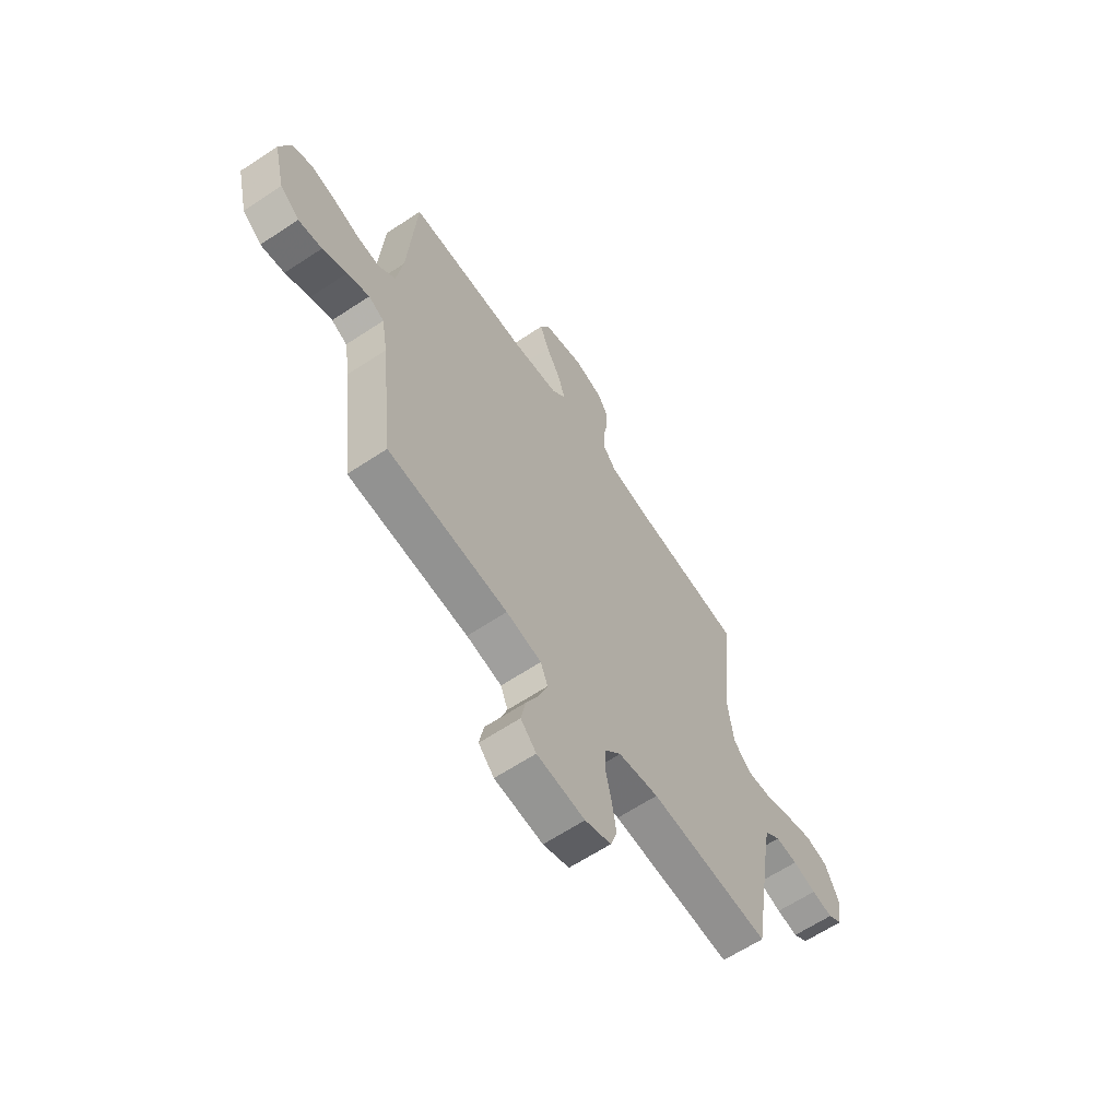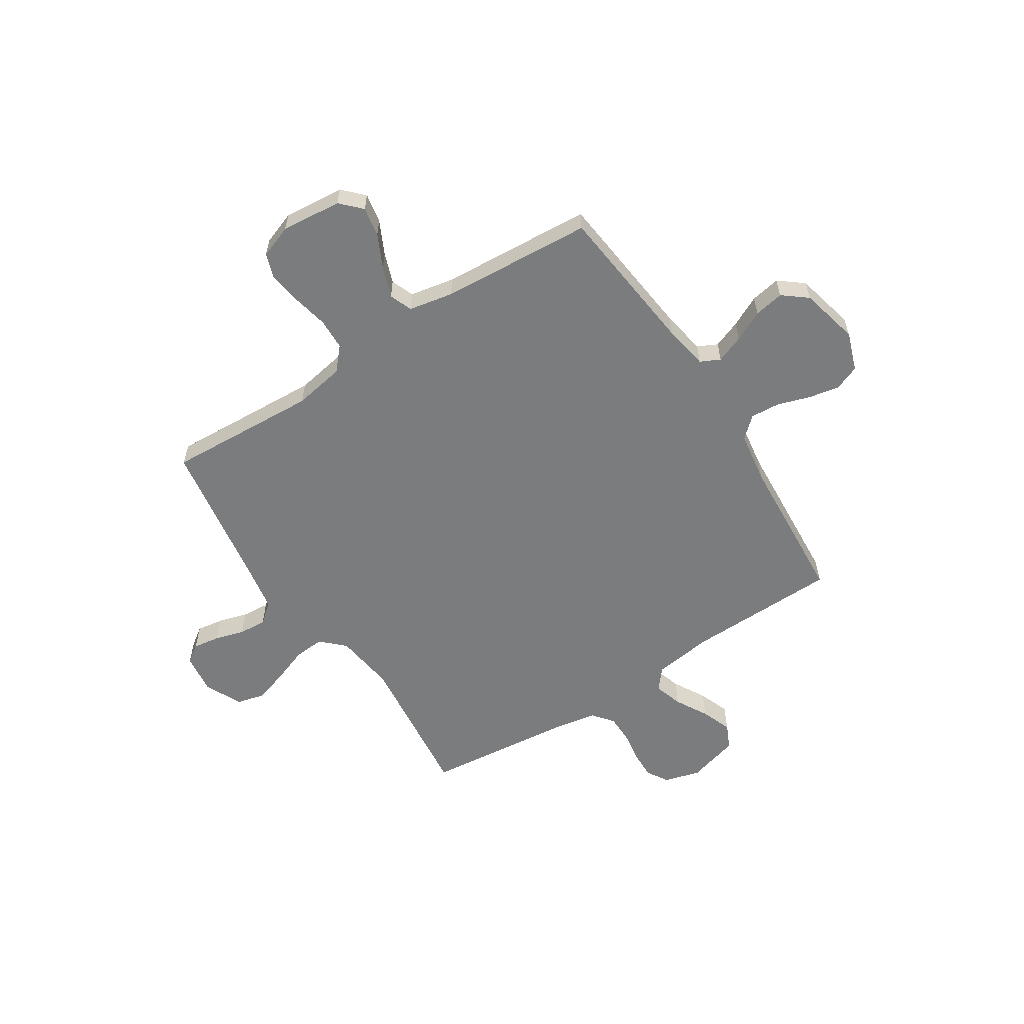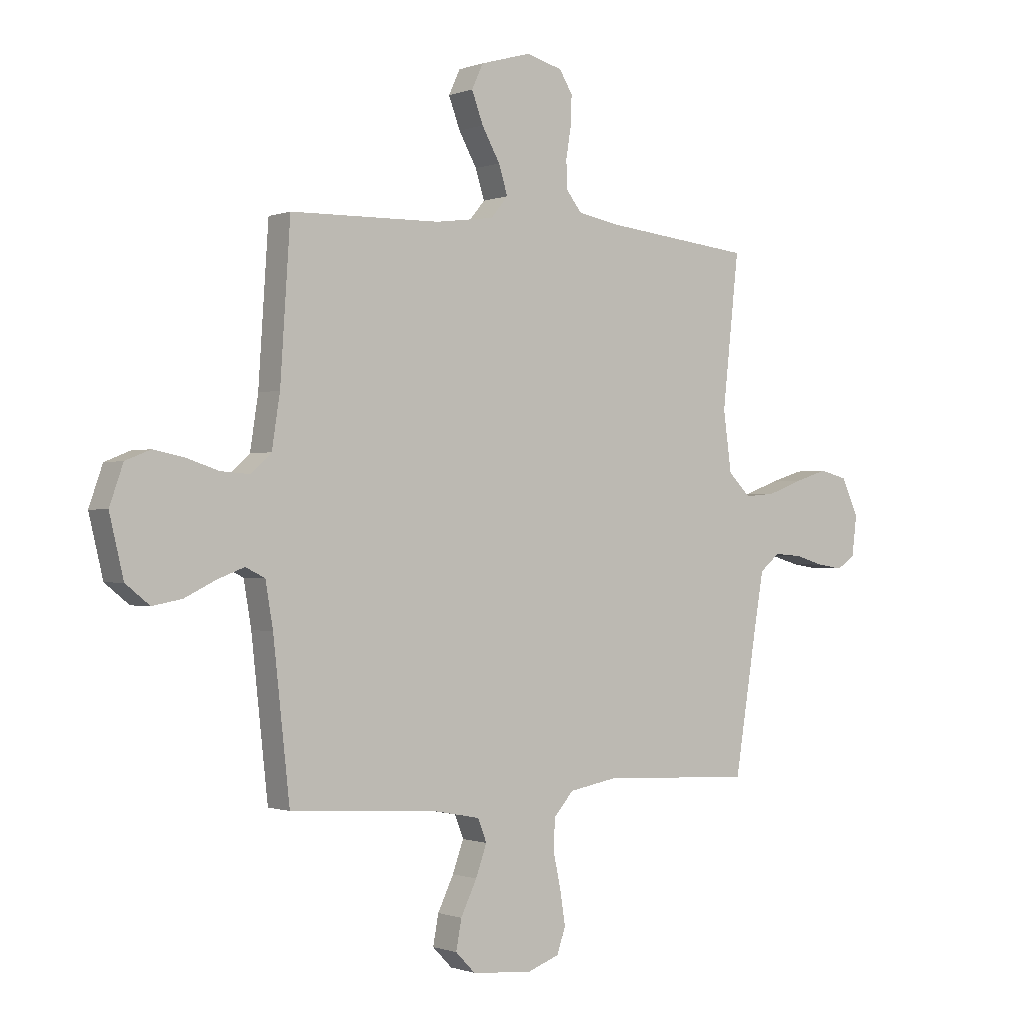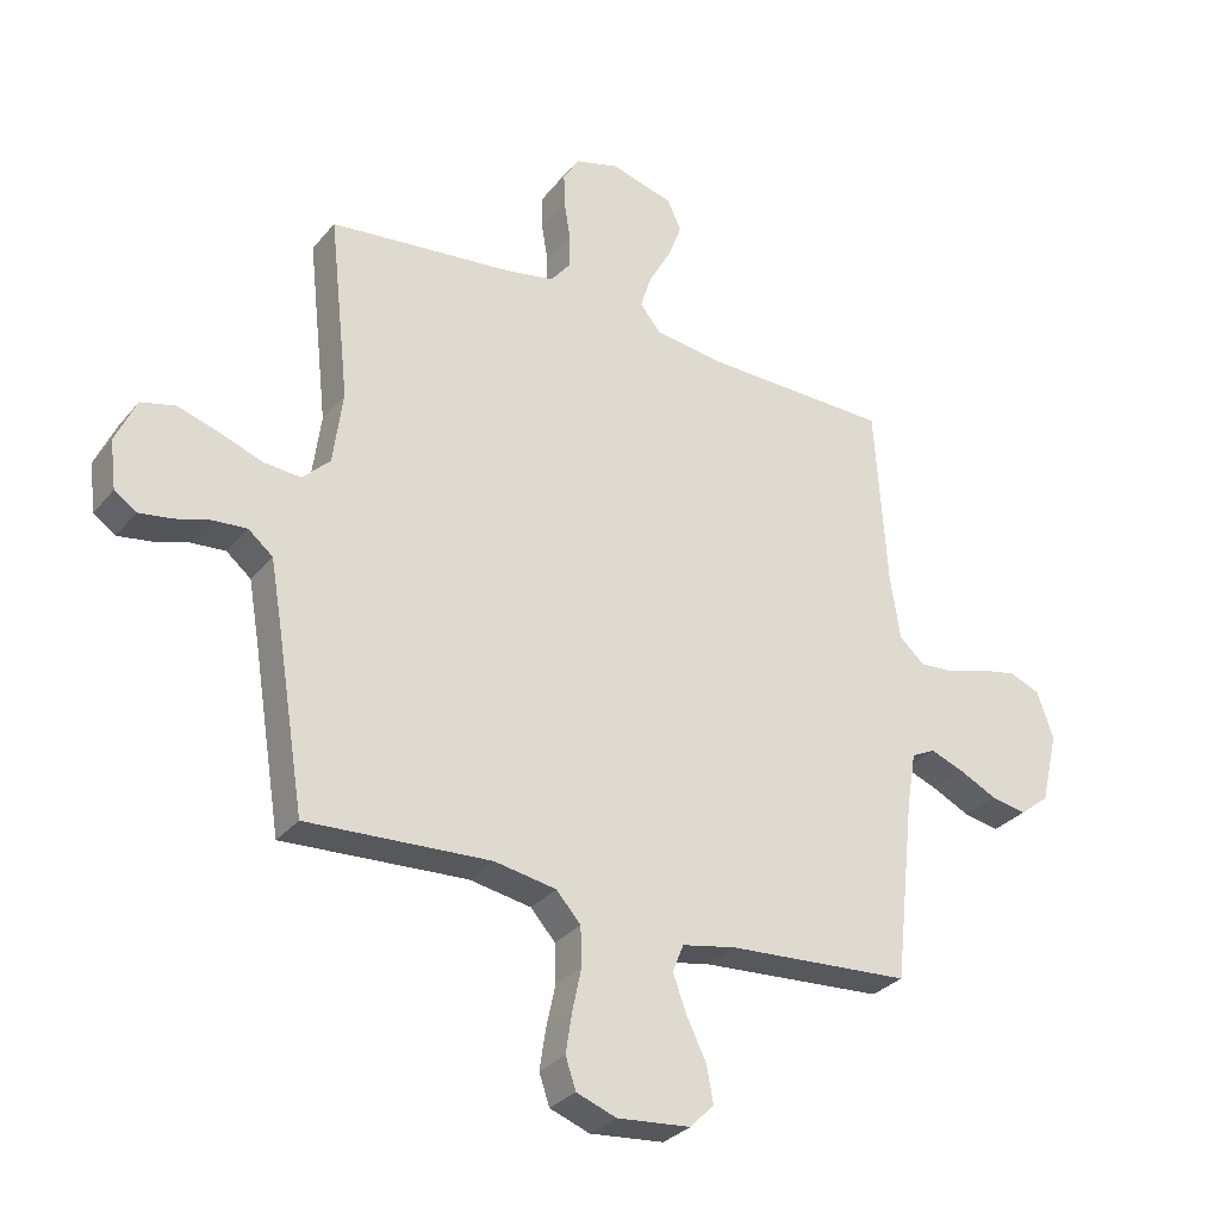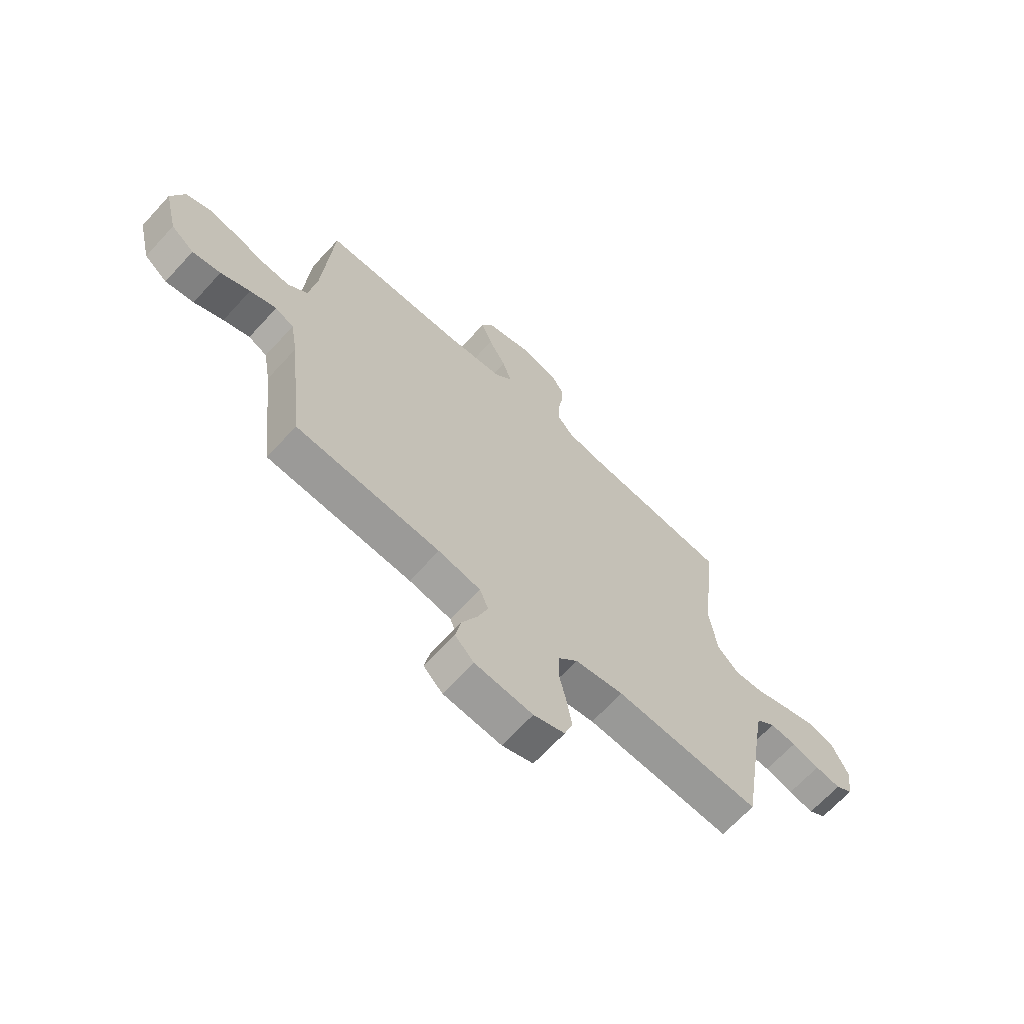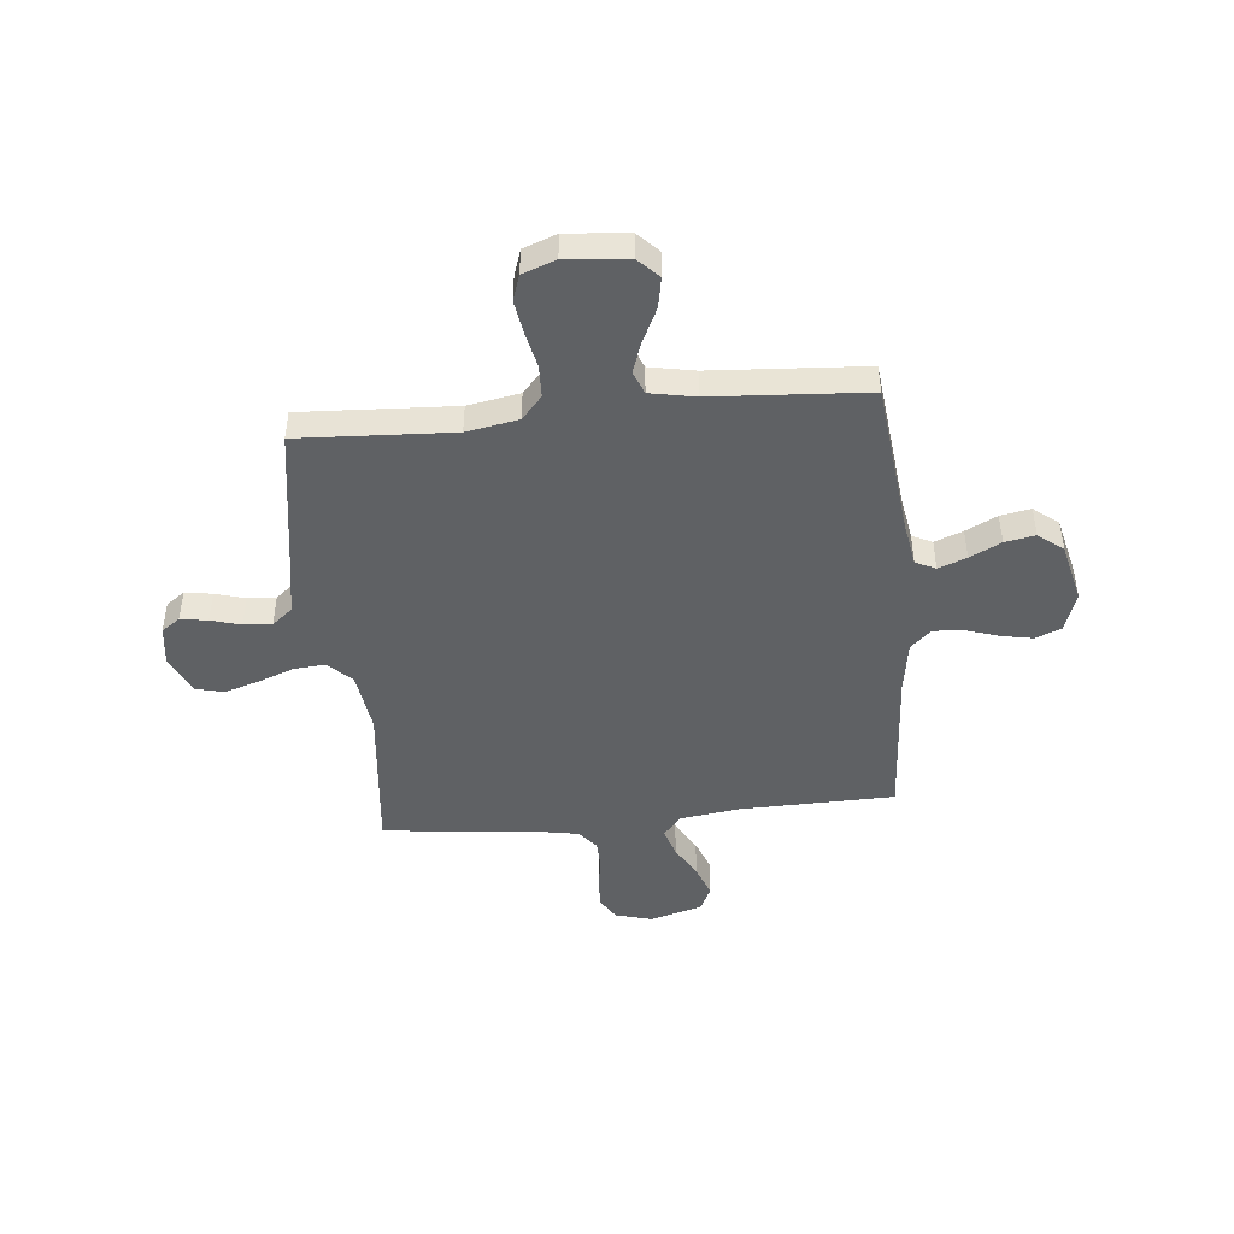
<metadata>
{"format":"obj","ext":"obj","renderer":"f3d","projection":"perspective","resolution":1024,"background":"white","views":[{"elev":-63.4,"azim":-56.2,"up":"+Z"},{"elev":-58.6,"azim":-147.2,"up":"+Y"},{"elev":-0.7,"azim":-36.9,"up":"+Z"},{"elev":-30.4,"azim":148.1,"up":"+Z"},{"elev":-67.1,"azim":-42.6,"up":"+Z"},{"elev":-46.2,"azim":-174.3,"up":"+Y"}]}
</metadata>
<code>
v -0.5 0.07 -0.5
v -0.533 0.07 -0.2
v -0.548 0.07 -0.112
v -0.587 0.07 -0.093
v -0.642 0.07 -0.114
v -0.703 0.07 -0.144
v -0.762 0.07 -0.155
v -0.81 0.07 -0.117
v -0.838 0.07 0
v -0.811 0.07 0.077
v -0.761 0.07 0.097
v -0.7 0.07 0.085
v -0.635 0.07 0.064
v -0.577 0.07 0.06
v -0.536 0.07 0.097
v -0.52 0.07 0.2
v -0.5 0.07 0.5
v -0.2 0.07 0.506
v -0.082 0.07 0.522
v -0.048 0.07 0.563
v -0.066 0.07 0.62
v -0.102 0.07 0.684
v -0.125 0.07 0.745
v -0.102 0.07 0.794
v 0 0.07 0.823
v 0.072 0.07 0.803
v 0.098 0.07 0.76
v 0.096 0.07 0.703
v 0.086 0.07 0.642
v 0.087 0.07 0.587
v 0.119 0.07 0.547
v 0.2 0.07 0.532
v 0.5 0.07 0.5
v 0.467 0.07 0.2
v 0.483 0.07 0.08
v 0.528 0.07 0.036
v 0.589 0.07 0.041
v 0.659 0.07 0.067
v 0.726 0.07 0.088
v 0.782 0.07 0.074
v 0.816 0.07 0
v 0.806 0.07 -0.079
v 0.77 0.07 -0.104
v 0.717 0.07 -0.096
v 0.659 0.07 -0.079
v 0.604 0.07 -0.075
v 0.564 0.07 -0.108
v 0.548 0.07 -0.2
v 0.5 0.07 -0.5
v 0.2 0.07 -0.484
v 0.099 0.07 -0.502
v 0.059 0.07 -0.547
v 0.057 0.07 -0.61
v 0.072 0.07 -0.68
v 0.082 0.07 -0.745
v 0.065 0.07 -0.795
v 0 0.07 -0.819
v -0.12 0.07 -0.808
v -0.159 0.07 -0.768
v -0.148 0.07 -0.709
v -0.116 0.07 -0.643
v -0.094 0.07 -0.582
v -0.112 0.07 -0.537
v -0.2 0.07 -0.52
v -0.5 0 -0.5
v -0.533 0 -0.2
v -0.548 0 -0.112
v -0.587 0 -0.093
v -0.642 0 -0.114
v -0.703 0 -0.144
v -0.762 0 -0.155
v -0.81 0 -0.117
v -0.838 0 0
v -0.811 0 0.077
v -0.761 0 0.097
v -0.7 0 0.085
v -0.635 0 0.064
v -0.577 0 0.06
v -0.536 0 0.097
v -0.52 0 0.2
v -0.5 0 0.5
v -0.2 0 0.506
v -0.082 0 0.522
v -0.048 0 0.563
v -0.066 0 0.62
v -0.102 0 0.684
v -0.125 0 0.745
v -0.102 0 0.794
v 0 0 0.823
v 0.072 0 0.803
v 0.098 0 0.76
v 0.096 0 0.703
v 0.086 0 0.642
v 0.087 0 0.587
v 0.119 0 0.547
v 0.2 0 0.532
v 0.5 0 0.5
v 0.467 0 0.2
v 0.483 0 0.08
v 0.528 0 0.036
v 0.589 0 0.041
v 0.659 0 0.067
v 0.726 0 0.088
v 0.782 0 0.074
v 0.816 0 0
v 0.806 0 -0.079
v 0.77 0 -0.104
v 0.717 0 -0.096
v 0.659 0 -0.079
v 0.604 0 -0.075
v 0.564 0 -0.108
v 0.548 0 -0.2
v 0.5 0 -0.5
v 0.2 0 -0.484
v 0.099 0 -0.502
v 0.059 0 -0.547
v 0.057 0 -0.61
v 0.072 0 -0.68
v 0.082 0 -0.745
v 0.065 0 -0.795
v 0 0 -0.819
v -0.12 0 -0.808
v -0.159 0 -0.768
v -0.148 0 -0.709
v -0.116 0 -0.643
v -0.094 0 -0.582
v -0.112 0 -0.537
v -0.2 0 -0.52
f 59 60 61
f 58 59 61
f 57 58 61
f 56 57 61
f 55 56 61
f 54 55 61
f 53 54 61
f 52 53 61 62
f 51 52 62 63
f 48 49 50
f 51 63 64
f 50 51 64
f 48 50 64
f 47 48 64
f 43 44 45
f 42 43 45
f 41 42 45
f 40 41 45
f 39 40 45
f 38 39 45
f 37 38 45
f 36 37 45 46
f 64 1 2
f 47 64 2
f 46 47 2
f 36 46 2
f 35 36 2
f 27 28 29
f 26 27 29
f 25 26 29
f 24 25 29
f 23 24 29
f 22 23 29
f 21 22 29
f 20 21 29 30
f 19 20 30 31
f 16 17 18
f 19 31 32
f 18 19 32
f 16 18 32
f 15 16 32
f 11 12 13
f 10 11 13
f 9 10 13
f 8 9 13
f 7 8 13
f 6 7 13
f 5 6 13
f 4 5 13 14
f 32 33 34
f 15 32 34
f 14 15 34
f 4 14 34
f 3 4 34
f 2 3 34 35
f 125 124 123
f 125 123 122
f 125 122 121
f 125 121 120
f 125 120 119
f 125 119 118
f 125 118 117
f 126 125 117 116
f 127 126 116 115
f 114 113 112
f 128 127 115
f 128 115 114
f 128 114 112
f 128 112 111
f 109 108 107
f 109 107 106
f 109 106 105
f 109 105 104
f 109 104 103
f 109 103 102
f 109 102 101
f 110 109 101 100
f 66 65 128
f 66 128 111
f 66 111 110
f 66 110 100
f 66 100 99
f 93 92 91
f 93 91 90
f 93 90 89
f 93 89 88
f 93 88 87
f 93 87 86
f 93 86 85
f 94 93 85 84
f 95 94 84 83
f 82 81 80
f 96 95 83
f 96 83 82
f 96 82 80
f 96 80 79
f 77 76 75
f 77 75 74
f 77 74 73
f 77 73 72
f 77 72 71
f 77 71 70
f 77 70 69
f 78 77 69 68
f 98 97 96
f 98 96 79
f 98 79 78
f 98 78 68
f 98 68 67
f 99 98 67 66
f 1 65 66 2
f 2 66 67 3
f 3 67 68 4
f 4 68 69 5
f 5 69 70 6
f 6 70 71 7
f 7 71 72 8
f 8 72 73 9
f 9 73 74 10
f 10 74 75 11
f 11 75 76 12
f 12 76 77 13
f 13 77 78 14
f 14 78 79 15
f 15 79 80 16
f 16 80 81 17
f 17 81 82 18
f 18 82 83 19
f 19 83 84 20
f 20 84 85 21
f 21 85 86 22
f 22 86 87 23
f 23 87 88 24
f 24 88 89 25
f 25 89 90 26
f 26 90 91 27
f 27 91 92 28
f 28 92 93 29
f 29 93 94 30
f 30 94 95 31
f 31 95 96 32
f 32 96 97 33
f 33 97 98 34
f 34 98 99 35
f 35 99 100 36
f 36 100 101 37
f 37 101 102 38
f 38 102 103 39
f 39 103 104 40
f 40 104 105 41
f 41 105 106 42
f 42 106 107 43
f 43 107 108 44
f 44 108 109 45
f 45 109 110 46
f 46 110 111 47
f 47 111 112 48
f 48 112 113 49
f 49 113 114 50
f 50 114 115 51
f 51 115 116 52
f 52 116 117 53
f 53 117 118 54
f 54 118 119 55
f 55 119 120 56
f 56 120 121 57
f 57 121 122 58
f 58 122 123 59
f 59 123 124 60
f 60 124 125 61
f 61 125 126 62
f 62 126 127 63
f 63 127 128 64
f 64 128 65 1

</code>
